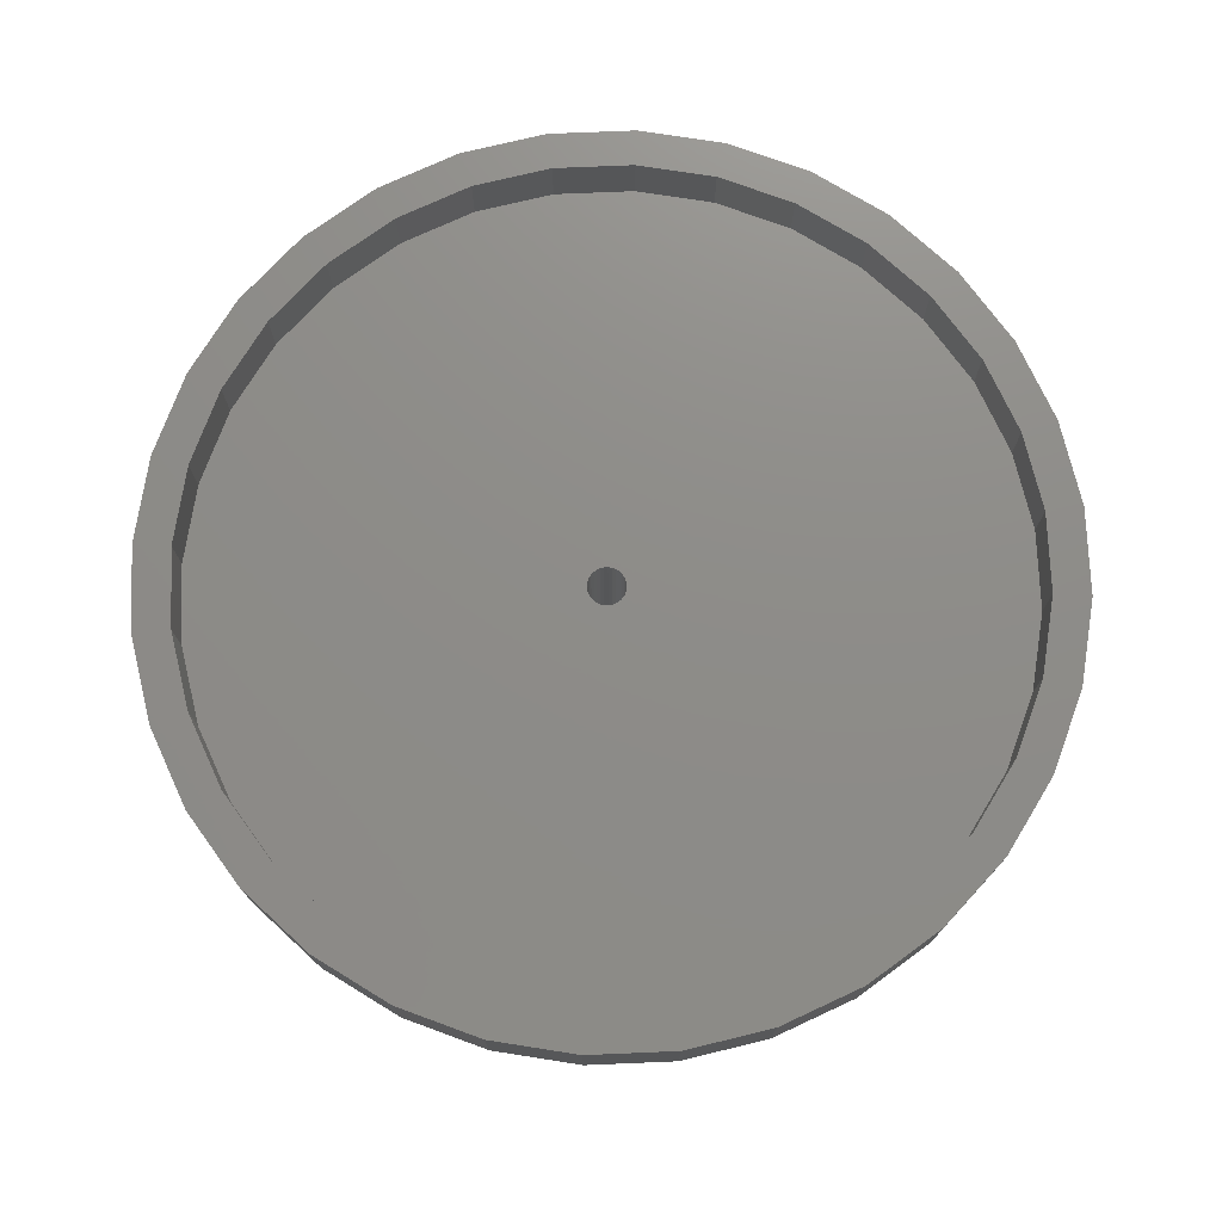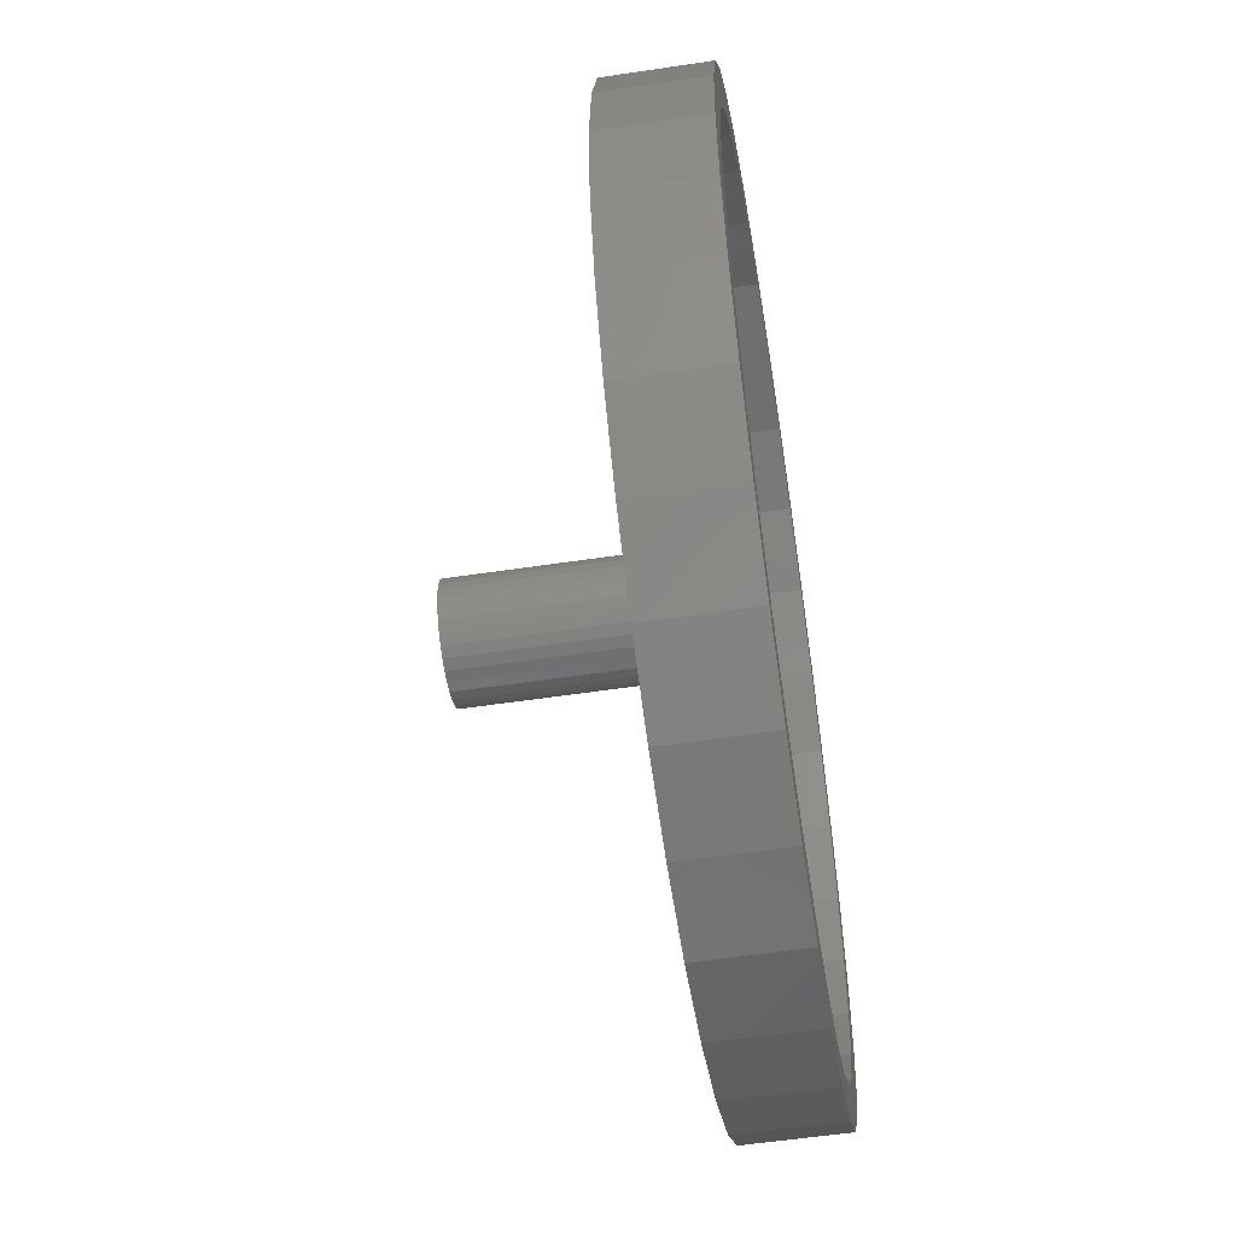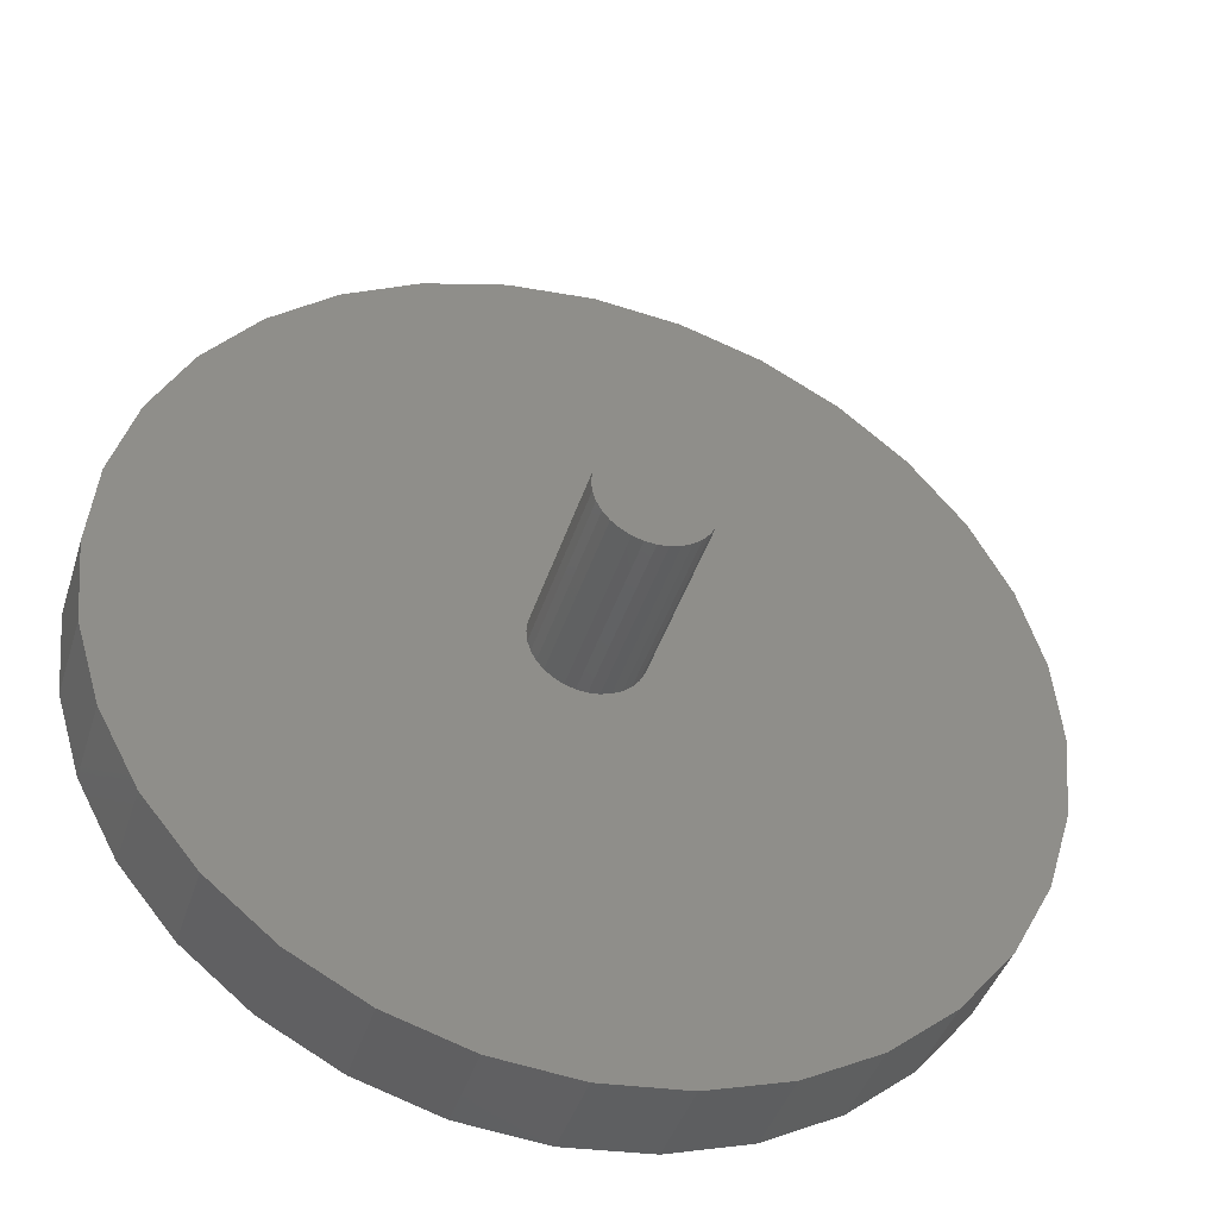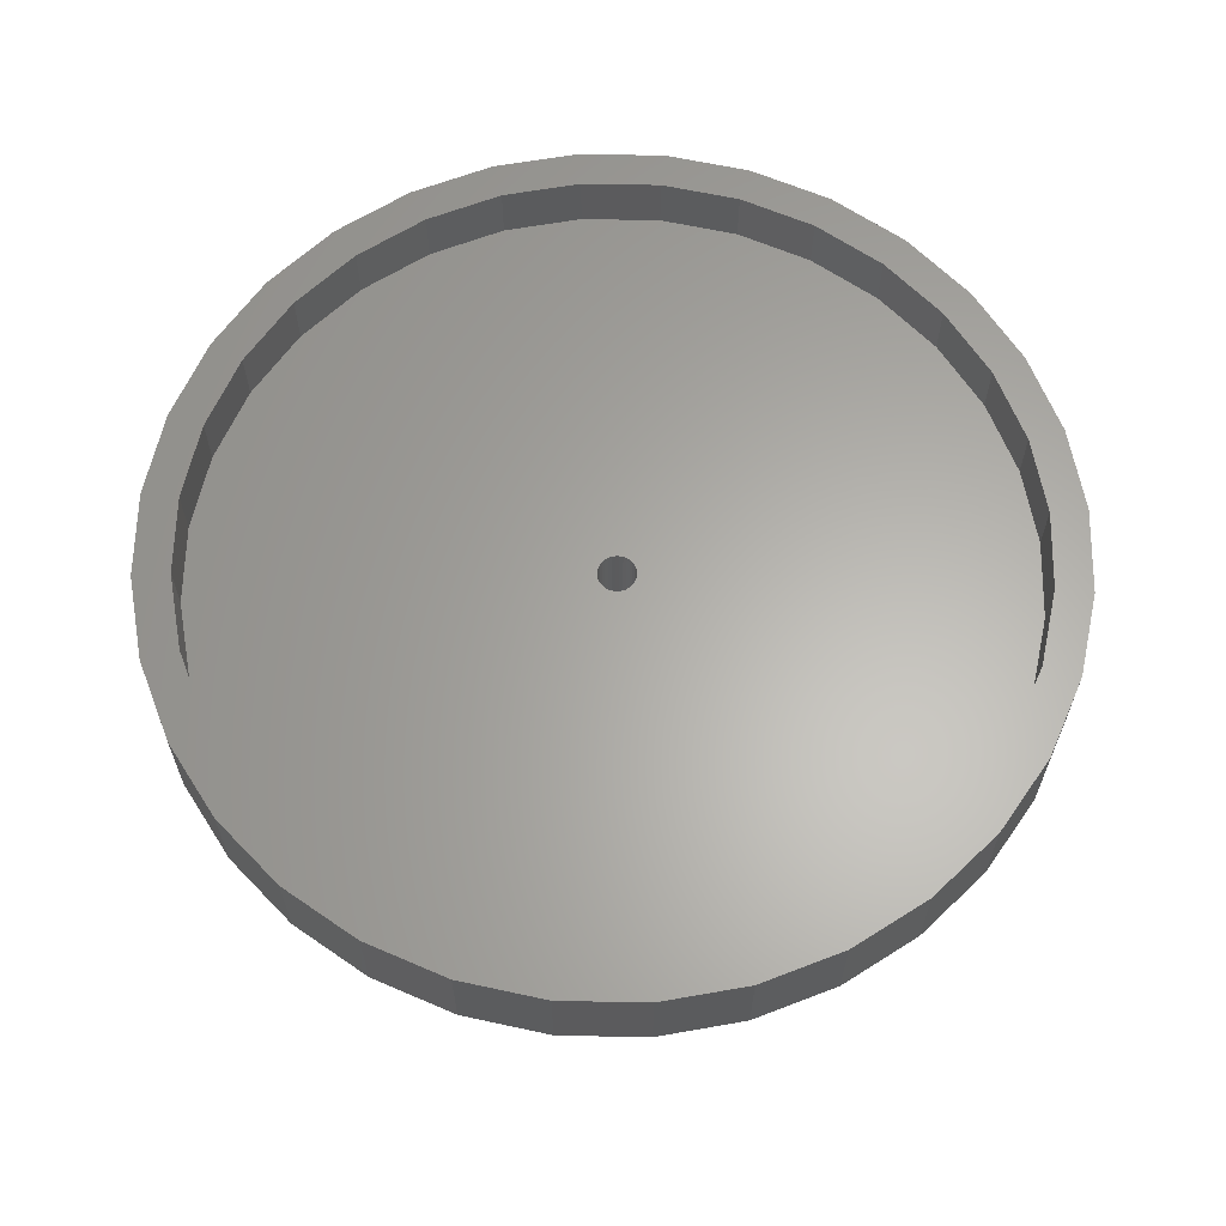
<metadata>
{"format":"stl","ext":"stl","renderer":"f3d","projection":"perspective","resolution":1024,"background":"white","views":[{"elev":74.7,"azim":14.5,"up":"+Y"},{"elev":-55.3,"azim":99.0,"up":"+Z"},{"elev":-42.0,"azim":-17.1,"up":"+Z"},{"elev":63.1,"azim":-162.0,"up":"+Y"}]}
</metadata>
<code>
# stl→obj: 256 verts, 508 faces
v -0.5703 0.1641 0.3863
v -0.6223 0.1641 0.4211
v -0.4838 0.1641 0.4917
v 0.1436 0.1641 0.682
v 0.007895 0.1641 0.6954
v 0.2979 0.1641 0.7002
v -0.2821 0.1641 -0.7002
v -0.4132 0.1641 -0.6302
v -0.2582 0.1641 -0.6425
v -0.1278 0.1641 -0.682
v 0.007895 0.1641 -0.6954
v 0.007895 0.1641 -0.7579
v -0.14 0.1641 -0.7433
v 0.1558 0.1641 0.7433
v 0.007895 0.1641 0.7579
v -0.2821 0.1641 0.7002
v -0.14 0.1641 0.7433
v -0.1278 0.1641 0.682
v -0.2582 0.1641 0.6425
v -0.4132 0.1641 0.6302
v -0.3784 0.1641 0.5782
v -0.528 0.1641 0.5359
v -0.3784 0.1641 -0.5782
v -0.528 0.1641 -0.5359
v -0.4838 0.1641 -0.4917
v -0.6223 0.1641 -0.4211
v -0.5703 0.1641 -0.3863
v -0.6923 0.1641 -0.29
v -0.6346 0.1641 -0.2661
v -0.7354 0.1641 -0.1479
v -0.6741 0.1641 -0.1357
v -0.75 0.1641 9.281e-17
v -0.6875 0.1641 3.901e-16
v -0.7354 0.1641 0.1479
v -0.6741 0.1641 0.1357
v -0.6923 0.1641 0.29
v -0.6346 0.1641 0.2661
v 0.5861 0.1641 0.3863
v 0.4996 0.1641 0.4917
v 0.6381 0.1641 0.4211
v 0.3942 0.1641 0.5782
v 0.5438 0.1641 0.5359
v 0.274 0.1641 0.6425
v 0.429 0.1641 0.6302
v 0.3942 0.1641 -0.5782
v 0.4996 0.1641 -0.4917
v 0.5438 0.1641 -0.5359
v 0.5861 0.1641 -0.3863
v 0.6381 0.1641 -0.4211
v 0.6504 0.1641 -0.2661
v 0.7081 0.1641 -0.29
v 0.6899 0.1641 -0.1357
v 0.7512 0.1641 -0.1479
v 0.7033 0.1641 -8.899e-17
v 0.7658 0.1641 -9.282e-17
v 0.6899 0.1641 0.1357
v 0.7512 0.1641 0.1479
v 0.6504 0.1641 0.2661
v 0.7081 0.1641 0.29
v 0.1436 0.1641 -0.682
v 0.2979 0.1641 -0.7002
v 0.274 0.1641 -0.6425
v 0.429 0.1641 -0.6302
v 0.1558 0.1641 -0.7433
v -0.1278 0.0625 0.682
v -0.2582 0.0625 0.6425
v -0.3784 0.0625 0.5782
v -0.4838 0.0625 0.4917
v -0.5703 0.0625 0.3863
v -0.6346 0.0625 0.2661
v -0.6741 0.0625 0.1357
v -0.6875 0.0625 3.901e-16
v 0.007895 0.0625 0.6954
v 0.1436 0.0625 0.682
v 0.274 0.0625 0.6425
v 0.3942 0.0625 0.5782
v 0.4996 0.0625 0.4917
v 0.5861 0.0625 0.3863
v 0.6504 0.0625 0.2661
v 0.6899 0.0625 0.1357
v 0.7033 0.0625 -8.899e-17
v 0.1436 0.0625 -0.682
v 0.274 0.0625 -0.6425
v 0.3942 0.0625 -0.5782
v 0.4996 0.0625 -0.4917
v 0.5861 0.0625 -0.3863
v 0.6504 0.0625 -0.2661
v 0.6899 0.0625 -0.1357
v 0.007895 0.0625 -0.6954
v -0.1278 0.0625 -0.682
v -0.2582 0.0625 -0.6425
v -0.3784 0.0625 -0.5782
v -0.4838 0.0625 -0.4917
v -0.5703 0.0625 -0.3863
v -0.6346 0.0625 -0.2661
v -0.6741 0.0625 -0.1357
v 0.0009868 0.0625 -0.03224
v 0.007276 0.0625 -0.03162
v -0.005302 0.0625 -0.03162
v -0.03125 0.0625 1.207e-19
v 0.03322 0.0625 -1.567e-17
v 0.0326 0.0625 -0.006289
v 0.01332 0.0625 -0.02978
v 0.0189 0.0625 -0.0268
v 0.02378 0.0625 -0.02279
v 0.02779 0.0625 -0.01791
v 0.03077 0.0625 -0.01234
v -0.03063 0.0625 -0.006289
v -0.0288 0.0625 -0.01234
v -0.02582 0.0625 -0.01791
v -0.02181 0.0625 -0.02279
v -0.01692 0.0625 -0.0268
v -0.01135 0.0625 -0.02978
v 0.0326 0.0625 0.006289
v 0.03077 0.0625 0.01234
v 0.02779 0.0625 0.01791
v 0.02378 0.0625 0.02279
v 0.0189 0.0625 0.0268
v 0.01332 0.0625 0.02978
v -0.005302 0.0625 0.03162
v -0.01135 0.0625 0.02978
v -0.01692 0.0625 0.0268
v -0.02181 0.0625 0.02279
v -0.02582 0.0625 0.01791
v -0.0288 0.0625 0.01234
v -0.03063 0.0625 0.006289
v 0.007276 0.0625 0.03162
v 0.0009868 0.0625 0.03224
v -0.005302 -0.2656 0.03162
v -0.01135 -0.2656 0.02978
v -0.01692 -0.2656 0.0268
v -0.02181 -0.2656 0.02279
v -0.02582 -0.2656 0.01791
v -0.0288 -0.2656 0.01234
v -0.03063 -0.2656 0.006289
v -0.03125 -0.2656 1.207e-19
v 0.0009868 -0.2656 0.03224
v 0.007276 -0.2656 0.03162
v 0.01332 -0.2656 0.02978
v 0.0189 -0.2656 0.0268
v 0.02378 -0.2656 0.02279
v 0.02779 -0.2656 0.01791
v 0.03077 -0.2656 0.01234
v 0.0326 -0.2656 0.006289
v 0.03322 -0.2656 -7.775e-18
v 0.007276 -0.2656 -0.03162
v 0.01332 -0.2656 -0.02978
v 0.0189 -0.2656 -0.0268
v 0.02378 -0.2656 -0.02279
v 0.02779 -0.2656 -0.01791
v 0.03077 -0.2656 -0.01234
v 0.0326 -0.2656 -0.006289
v 0.0009868 -0.2656 -0.03224
v -0.005302 -0.2656 -0.03162
v -0.01135 -0.2656 -0.02978
v -0.01692 -0.2656 -0.0268
v -0.02181 -0.2656 -0.02279
v -0.02582 -0.2656 -0.01791
v -0.0288 -0.2656 -0.01234
v -0.03063 -0.2656 -0.006289
v -0.7354 7.403e-19 -0.1479
v -0.6923 5.529e-18 -0.29
v -0.6223 1.33e-17 -0.4211
v -0.528 2.377e-17 -0.5359
v -0.4132 3.652e-17 -0.6302
v -0.2821 5.107e-17 -0.7002
v -0.14 6.685e-17 -0.7433
v 0.007895 8.327e-17 -0.7579
v 0.0009868 -1.288e-33 -0.09474
v -0.0175 -1.026e-18 -0.09292
v -0.03527 -2.013e-18 -0.08753
v -0.05165 -2.922e-18 -0.07877
v -0.066 -3.719e-18 -0.06699
v -0.07778 -4.373e-18 -0.05263
v -0.08654 -4.859e-18 -0.03625
v -0.09193 -5.158e-18 -0.01848
v -0.09375 -5.259e-18 1.16e-17
v -0.75 -8.765e-19 9.281e-17
v 0.1558 9.968e-17 -0.7433
v 0.2979 1.155e-16 -0.7002
v 0.429 1.3e-16 -0.6302
v 0.5438 1.428e-16 -0.5359
v 0.6381 1.532e-16 -0.4211
v 0.7081 1.61e-16 -0.29
v 0.7512 1.658e-16 -0.1479
v 0.0009868 6.44e-34 0.09474
v 0.01947 1.026e-18 0.09292
v 0.7512 1.658e-16 0.1479
v 0.7081 1.61e-16 0.29
v 0.6381 1.532e-16 0.4211
v 0.5438 1.428e-16 0.5359
v 0.429 1.3e-16 0.6302
v 0.2979 1.155e-16 0.7002
v 0.1558 9.968e-17 0.7433
v 0.007895 8.327e-17 0.7579
v -0.14 6.685e-17 0.7433
v -0.2821 5.107e-17 0.7002
v -0.4132 3.652e-17 0.6302
v -0.528 2.377e-17 0.5359
v -0.6223 1.33e-17 0.4211
v -0.6923 5.529e-18 0.29
v -0.7354 7.403e-19 0.1479
v -0.09193 -5.158e-18 0.01848
v -0.08654 -4.859e-18 0.03625
v -0.07778 -4.373e-18 0.05263
v -0.066 -3.719e-18 0.06699
v -0.05165 -2.922e-18 0.07877
v -0.03527 -2.013e-18 0.08753
v -0.0175 -1.026e-18 0.09292
v 0.7658 1.674e-16 -9.282e-17
v 0.05362 2.922e-18 0.07877
v 0.06798 3.719e-18 0.06699
v 0.07976 4.373e-18 0.05263
v 0.08851 4.859e-18 0.03625
v 0.0939 5.158e-18 0.01848
v 0.09572 5.259e-18 -1.16e-17
v 0.0939 5.158e-18 -0.01848
v 0.03724 2.013e-18 0.08753
v 0.08851 4.859e-18 -0.03625
v 0.07976 4.373e-18 -0.05263
v 0.06798 3.719e-18 -0.06699
v 0.05362 2.922e-18 -0.07877
v 0.03724 2.013e-18 -0.08753
v 0.01947 1.026e-18 -0.09292
v 0.09572 -0.3281 -1.16e-17
v 0.0939 -0.3281 -0.01848
v 0.08851 -0.3281 -0.03625
v 0.07976 -0.3281 -0.05263
v 0.06798 -0.3281 -0.06699
v 0.05362 -0.3281 -0.07877
v 0.03724 -0.3281 -0.08753
v 0.01947 -0.3281 -0.09292
v 0.0009868 -0.3281 -0.09474
v -0.0175 -0.3281 -0.09292
v -0.03527 -0.3281 -0.08753
v -0.05165 -0.3281 -0.07877
v -0.066 -0.3281 -0.06699
v -0.07778 -0.3281 -0.05263
v -0.08654 -0.3281 -0.03625
v -0.09193 -0.3281 -0.01848
v -0.09375 -0.3281 1.16e-17
v -0.09193 -0.3281 0.01848
v -0.08654 -0.3281 0.03625
v -0.07778 -0.3281 0.05263
v -0.066 -0.3281 0.06699
v -0.05165 -0.3281 0.07877
v -0.03527 -0.3281 0.08753
v -0.0175 -0.3281 0.09292
v 0.0009868 -0.3281 0.09474
v 0.01947 -0.3281 0.09292
v 0.03724 -0.3281 0.08753
v 0.05362 -0.3281 0.07877
v 0.06798 -0.3281 0.06699
v 0.07976 -0.3281 0.05263
v 0.08851 -0.3281 0.03625
v 0.0939 -0.3281 0.01848
f 1 2 3
f 4 5 6
f 7 8 9
f 7 9 10
f 7 10 11
f 7 11 12
f 7 12 13
f 6 5 14
f 14 5 15
f 5 16 15
f 15 16 17
f 5 18 16
f 16 18 19
f 16 19 20
f 20 19 21
f 20 21 22
f 22 21 3
f 22 3 2
f 23 24 25
f 25 24 26
f 25 26 27
f 27 26 28
f 27 28 29
f 29 28 30
f 29 30 31
f 31 30 32
f 31 32 33
f 33 32 34
f 33 34 35
f 35 34 36
f 35 36 37
f 37 36 2
f 37 2 1
f 8 24 9
f 9 24 23
f 38 39 40
f 40 39 41
f 40 41 42
f 42 41 43
f 42 43 44
f 44 43 4
f 44 4 6
f 45 46 47
f 47 46 48
f 47 48 49
f 49 48 50
f 49 50 51
f 51 50 52
f 51 52 53
f 53 52 54
f 53 54 55
f 55 54 56
f 55 56 57
f 57 56 58
f 57 58 59
f 59 58 38
f 59 38 40
f 11 60 61
f 61 60 62
f 61 62 63
f 63 62 45
f 63 45 47
f 12 11 64
f 64 11 61
f 5 65 18
f 18 65 66
f 18 66 19
f 19 66 67
f 19 67 21
f 21 67 68
f 21 68 3
f 3 68 69
f 3 69 1
f 1 69 70
f 1 70 37
f 37 70 71
f 37 71 35
f 35 71 72
f 35 72 33
f 65 5 73
f 73 5 4
f 73 4 74
f 74 4 43
f 74 43 75
f 75 43 41
f 75 41 76
f 76 41 39
f 76 39 77
f 77 39 38
f 77 38 78
f 78 38 58
f 78 58 79
f 79 58 56
f 79 56 80
f 80 56 54
f 80 54 81
f 11 82 60
f 60 82 83
f 60 83 62
f 62 83 84
f 62 84 45
f 45 84 85
f 45 85 46
f 46 85 86
f 46 86 48
f 48 86 87
f 48 87 50
f 50 87 88
f 50 88 52
f 52 88 81
f 52 81 54
f 82 11 89
f 89 11 10
f 89 10 90
f 90 10 9
f 90 9 91
f 91 9 23
f 91 23 92
f 92 23 25
f 92 25 93
f 93 25 27
f 93 27 94
f 94 27 29
f 94 29 95
f 95 29 31
f 95 31 96
f 96 31 33
f 96 33 72
f 97 98 89
f 99 97 89
f 72 71 70
f 72 70 69
f 72 69 68
f 72 68 67
f 72 67 66
f 72 66 65
f 72 65 100
f 72 100 90
f 72 90 91
f 72 91 92
f 72 92 93
f 72 93 94
f 72 94 95
f 72 95 96
f 101 74 75
f 101 75 76
f 101 76 77
f 101 77 78
f 101 78 79
f 101 79 80
f 101 80 81
f 101 81 88
f 101 88 87
f 101 87 86
f 101 86 85
f 101 85 84
f 101 84 83
f 101 83 82
f 101 82 102
f 82 89 98
f 82 98 103
f 82 103 104
f 82 104 105
f 82 105 106
f 82 106 107
f 82 107 102
f 90 100 108
f 90 108 109
f 90 109 110
f 90 110 111
f 90 111 112
f 90 112 113
f 90 113 99
f 90 99 89
f 74 101 114
f 74 114 115
f 74 115 116
f 74 116 117
f 74 117 118
f 74 118 119
f 74 119 73
f 65 120 121
f 65 121 122
f 65 122 123
f 65 123 124
f 65 124 125
f 65 125 126
f 65 126 100
f 73 119 127
f 73 127 128
f 73 128 120
f 73 120 65
f 128 129 120
f 120 129 130
f 120 130 121
f 121 130 131
f 121 131 122
f 122 131 132
f 122 132 123
f 123 132 133
f 123 133 124
f 124 133 134
f 124 134 125
f 125 134 135
f 125 135 126
f 126 135 136
f 126 136 100
f 129 128 137
f 137 128 127
f 137 127 138
f 138 127 119
f 138 119 139
f 139 119 118
f 139 118 140
f 140 118 117
f 140 117 141
f 141 117 116
f 141 116 142
f 142 116 115
f 142 115 143
f 143 115 114
f 143 114 144
f 144 114 101
f 144 101 145
f 97 146 98
f 98 146 147
f 98 147 103
f 103 147 148
f 103 148 104
f 104 148 149
f 104 149 105
f 105 149 150
f 105 150 106
f 106 150 151
f 106 151 107
f 107 151 152
f 107 152 102
f 102 152 145
f 102 145 101
f 146 97 153
f 153 97 99
f 153 99 154
f 154 99 113
f 154 113 155
f 155 113 112
f 155 112 156
f 156 112 111
f 156 111 157
f 157 111 110
f 157 110 158
f 158 110 109
f 158 109 159
f 159 109 108
f 159 108 160
f 160 108 100
f 160 100 136
f 135 159 136
f 159 160 136
f 152 143 145
f 143 144 145
f 151 143 152
f 142 143 151
f 150 142 151
f 141 142 150
f 149 141 150
f 140 141 149
f 148 140 149
f 139 140 148
f 147 139 148
f 138 139 147
f 146 138 147
f 155 130 154
f 131 130 155
f 156 131 155
f 132 131 156
f 157 132 156
f 133 132 157
f 158 133 157
f 134 133 158
f 159 134 158
f 135 134 159
f 130 129 154
f 154 129 137
f 154 137 153
f 153 137 138
f 153 138 146
f 161 162 163
f 161 163 164
f 161 164 165
f 161 165 166
f 161 166 167
f 161 167 168
f 161 168 169
f 161 169 170
f 161 170 171
f 161 171 172
f 161 172 173
f 161 173 174
f 161 174 175
f 161 175 176
f 161 176 177
f 161 177 178
f 169 168 179
f 169 179 180
f 169 180 181
f 169 181 182
f 169 182 183
f 169 183 184
f 169 184 185
f 186 187 188
f 186 188 189
f 186 189 190
f 186 190 191
f 186 191 192
f 186 192 193
f 186 193 194
f 186 194 195
f 186 195 196
f 186 196 197
f 186 197 198
f 186 198 199
f 186 199 200
f 186 200 201
f 186 201 202
f 178 177 203
f 178 203 204
f 178 204 205
f 178 205 206
f 178 206 207
f 202 178 207
f 202 207 208
f 202 208 209
f 202 209 186
f 210 211 212
f 210 212 213
f 210 213 214
f 210 214 215
f 210 215 216
f 210 216 217
f 210 217 185
f 188 187 218
f 188 218 211
f 188 211 210
f 185 217 219
f 185 219 220
f 185 220 221
f 185 221 222
f 185 222 223
f 185 223 224
f 185 224 169
f 216 225 217
f 217 225 226
f 217 226 219
f 219 226 227
f 219 227 220
f 220 227 228
f 220 228 221
f 221 228 229
f 221 229 222
f 222 229 230
f 222 230 223
f 223 230 231
f 223 231 224
f 224 231 232
f 224 232 169
f 169 232 233
f 169 233 170
f 170 233 234
f 170 234 171
f 171 234 235
f 171 235 172
f 172 235 236
f 172 236 173
f 173 236 237
f 173 237 174
f 174 237 238
f 174 238 175
f 175 238 239
f 175 239 176
f 176 239 240
f 176 240 177
f 177 240 241
f 177 241 203
f 203 241 242
f 203 242 204
f 204 242 243
f 204 243 205
f 205 243 244
f 205 244 206
f 206 244 245
f 206 245 207
f 207 245 246
f 207 246 208
f 208 246 247
f 208 247 209
f 209 247 248
f 209 248 186
f 186 248 249
f 186 249 187
f 187 249 250
f 187 250 218
f 218 250 251
f 218 251 211
f 211 251 252
f 211 252 212
f 212 252 253
f 212 253 213
f 213 253 254
f 213 254 214
f 214 254 255
f 214 255 215
f 215 255 256
f 215 256 216
f 216 256 225
f 55 210 53
f 53 210 185
f 53 185 51
f 51 185 184
f 51 184 49
f 49 184 183
f 49 183 47
f 47 183 182
f 47 182 63
f 63 182 181
f 63 181 61
f 61 181 180
f 61 180 64
f 64 180 179
f 64 179 12
f 12 179 168
f 12 168 13
f 13 168 167
f 13 167 7
f 7 167 166
f 7 166 8
f 8 166 165
f 8 165 24
f 24 165 164
f 24 164 26
f 26 164 163
f 26 163 28
f 28 163 162
f 28 162 30
f 30 162 161
f 30 161 32
f 32 161 178
f 32 178 34
f 34 178 202
f 34 202 36
f 36 202 201
f 36 201 2
f 2 201 200
f 2 200 22
f 22 200 199
f 22 199 20
f 20 199 198
f 20 198 16
f 16 198 197
f 16 197 17
f 17 197 196
f 17 196 15
f 15 196 195
f 15 195 14
f 14 195 194
f 14 194 6
f 6 194 193
f 6 193 44
f 44 193 192
f 44 192 42
f 42 192 191
f 42 191 40
f 40 191 190
f 40 190 59
f 59 190 189
f 59 189 57
f 57 189 188
f 57 188 55
f 55 188 210
f 248 250 249
f 250 248 247
f 250 247 251
f 251 247 246
f 251 246 252
f 230 235 231
f 231 235 234
f 231 234 232
f 232 234 233
f 252 246 253
f 253 246 245
f 253 245 254
f 254 245 244
f 254 244 255
f 255 244 243
f 255 243 256
f 256 243 242
f 256 242 225
f 225 242 241
f 225 241 226
f 226 241 240
f 226 240 227
f 227 240 239
f 227 239 228
f 228 239 238
f 228 238 229
f 229 238 237
f 229 237 230
f 230 237 236
f 230 236 235

</code>
